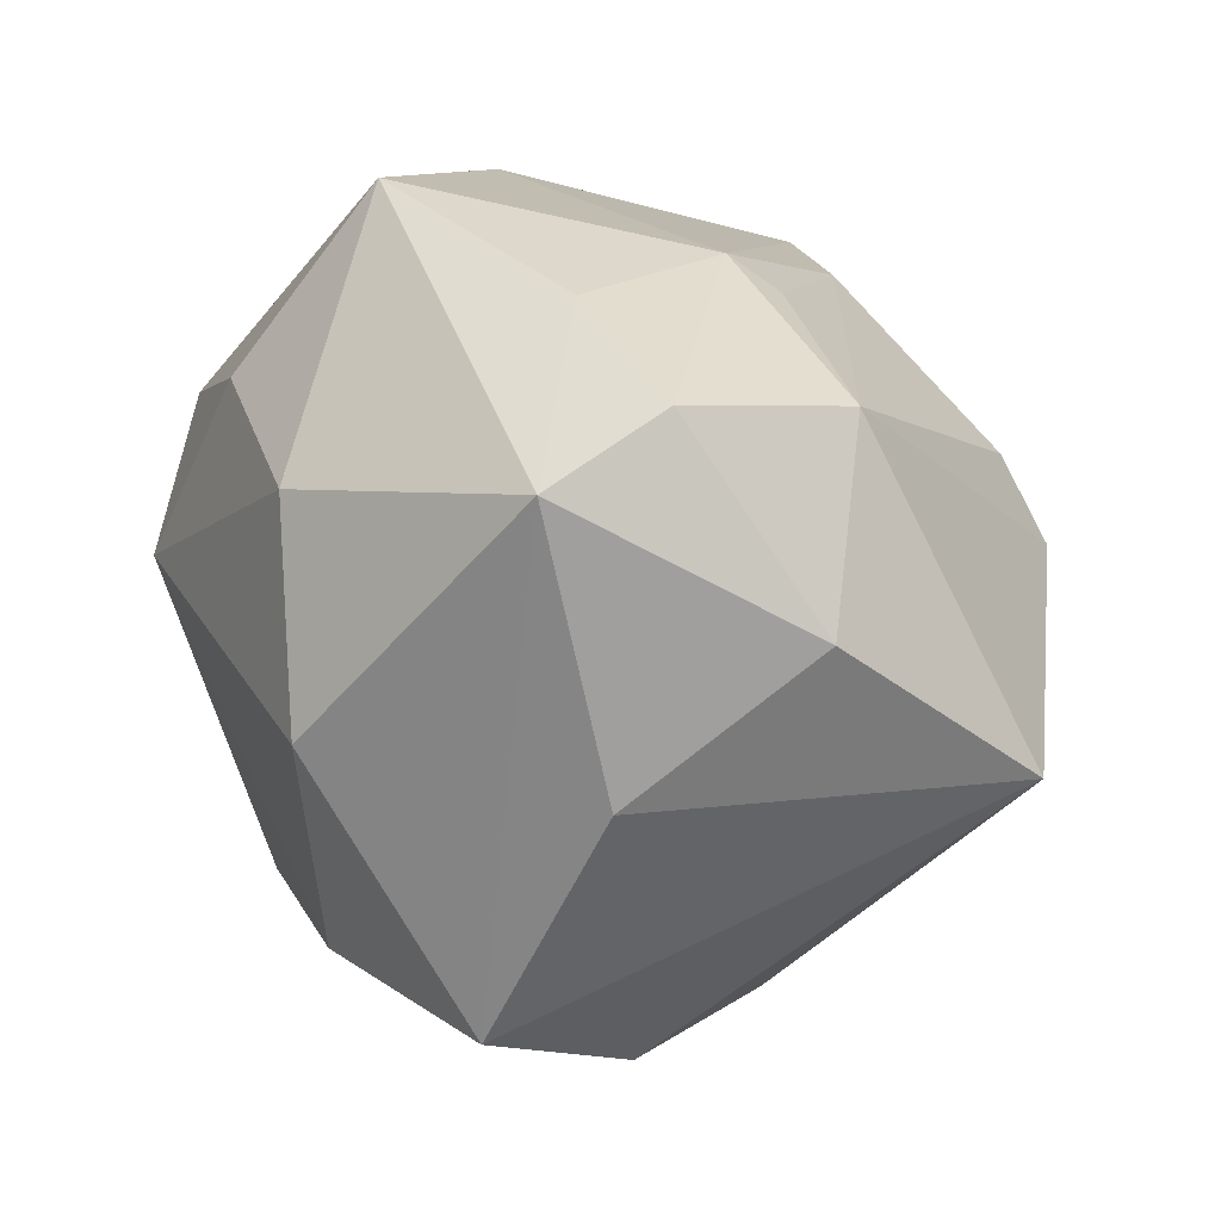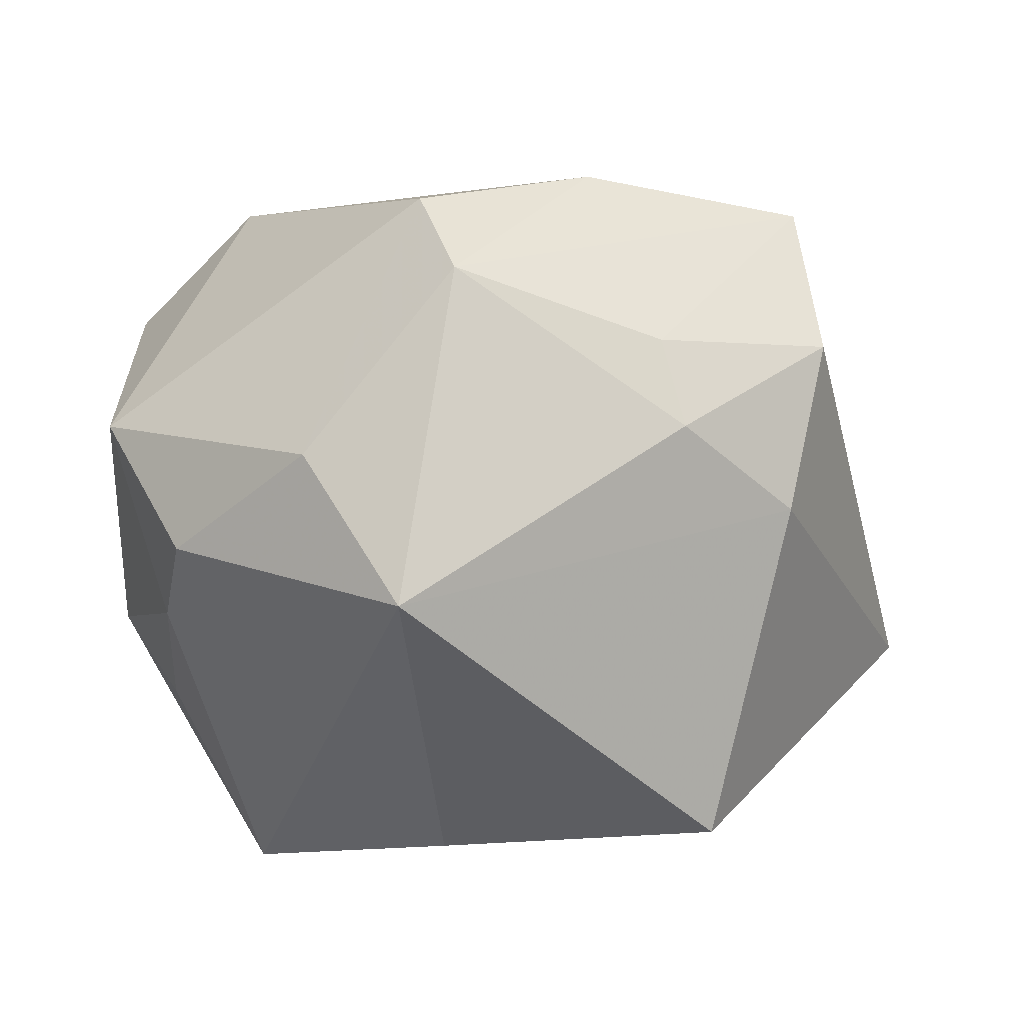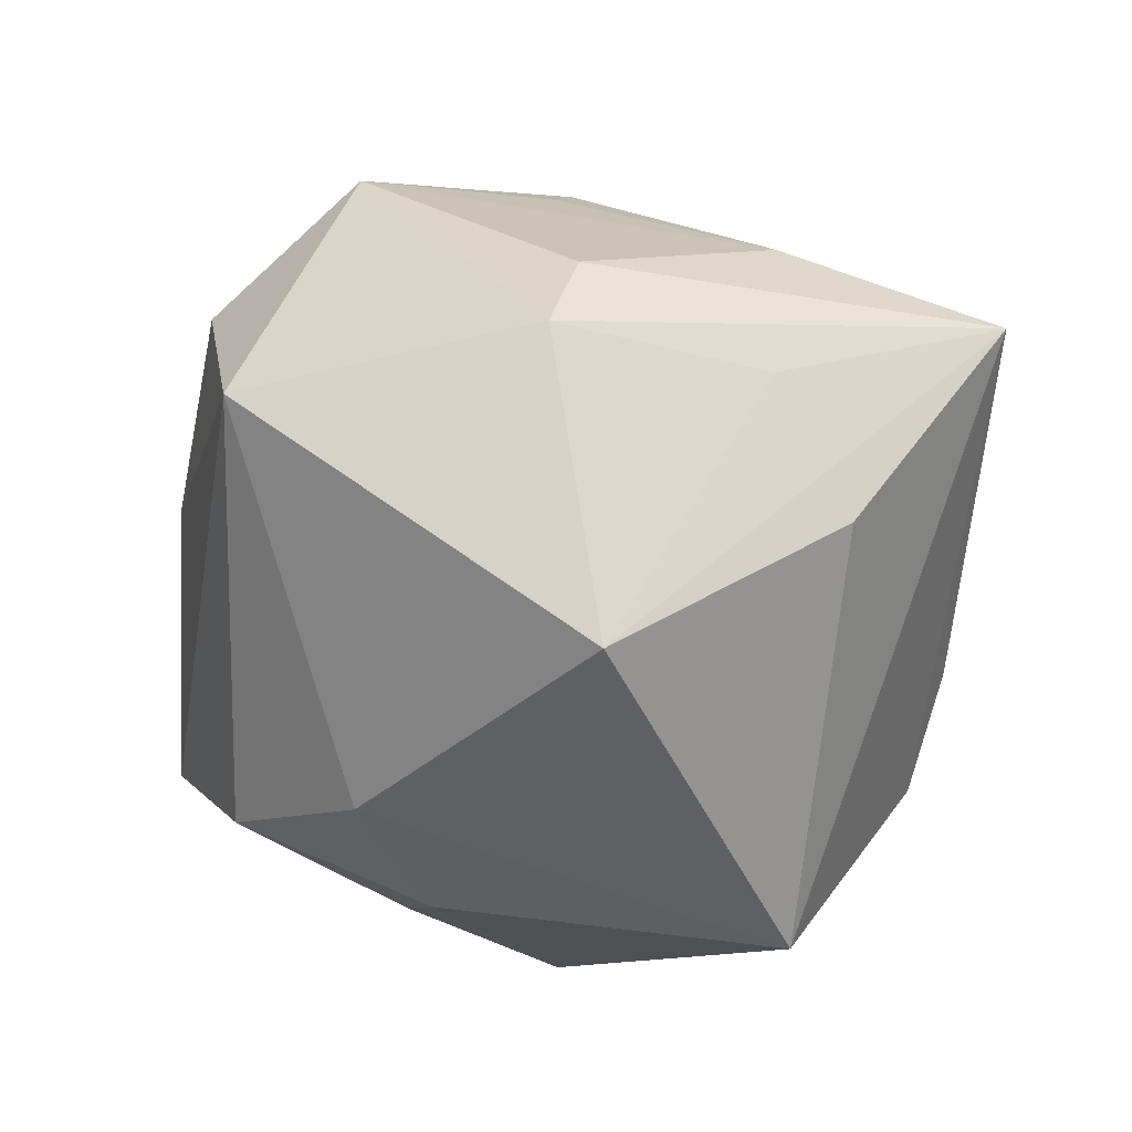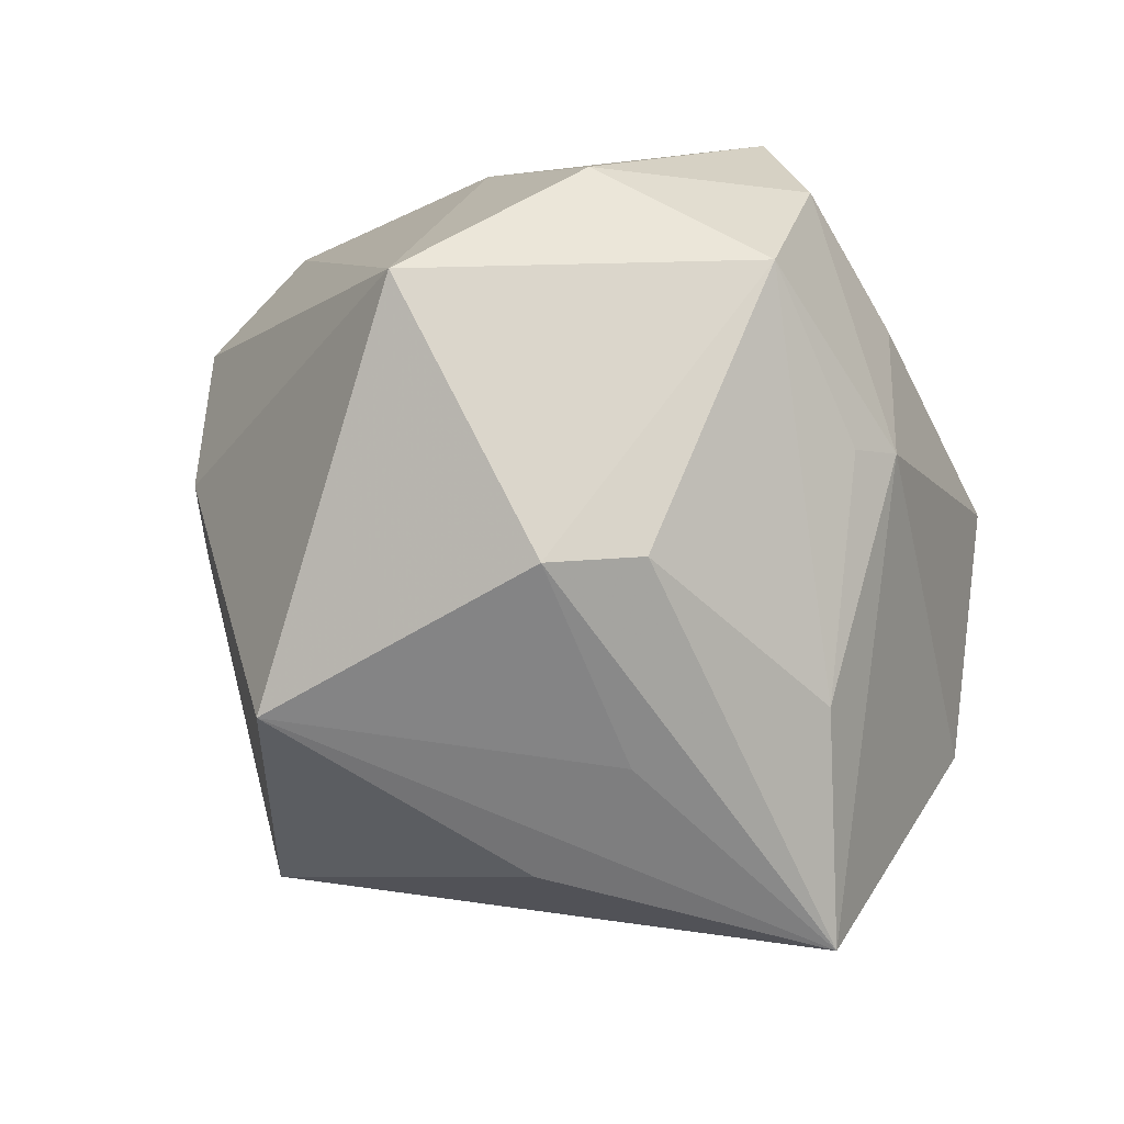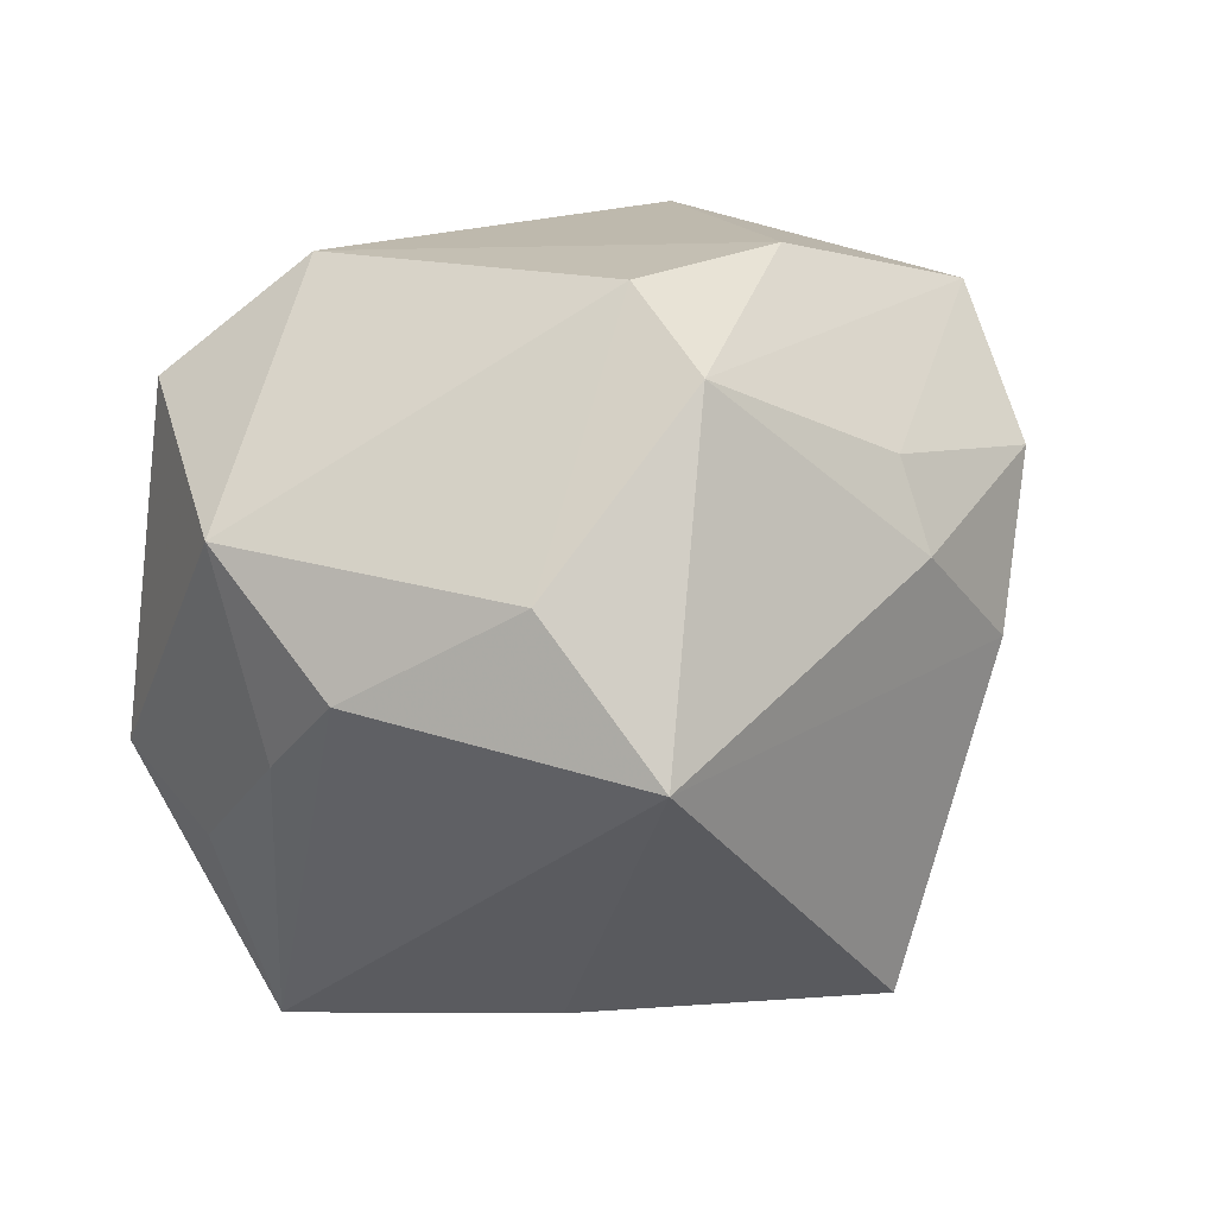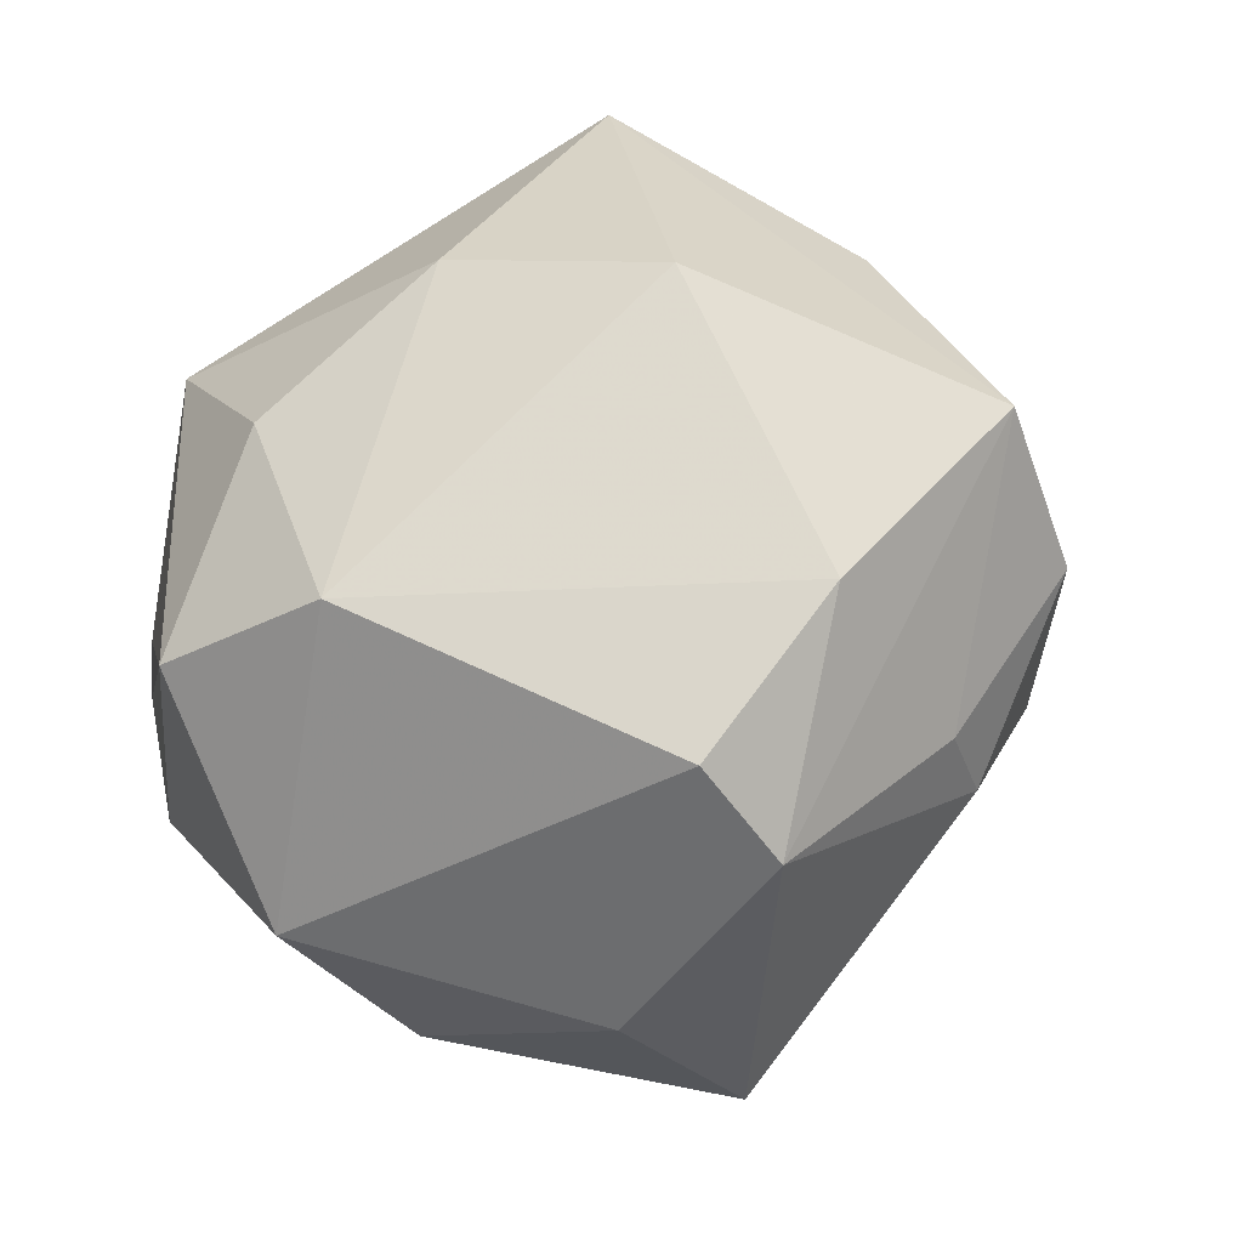
<metadata>
{"format":"obj","ext":"obj","renderer":"f3d","projection":"perspective","resolution":1024,"background":"white","views":[{"elev":33.5,"azim":57.2,"up":"+Y"},{"elev":-4.1,"azim":-9.8,"up":"+Z"},{"elev":-21.6,"azim":149.0,"up":"+Y"},{"elev":-55.4,"azim":113.1,"up":"+Z"},{"elev":4.2,"azim":-30.6,"up":"+Z"},{"elev":59.8,"azim":-38.7,"up":"+Z"}]}
</metadata>
<code>
v 0.02557 0.00688 -0.03773
v -0.01809 -0.04483 -0.01386
v 0.001035 0.006104 -0.0407
v -0.007948 -0.008304 -0.04093
v -0.03914 0.02528 -0.008486
v 0.04362 0.01978 0.002818
v 0.02824 0.03902 0.009991
v -0.01417 -0.03147 0.03176
v -0.01159 -0.04021 0.02273
v -0.04485 0.01485 -0.0133
v 0.006534 0.03901 -0.01057
v 0.02854 0.03467 0.02426
v -0.02746 0.01722 -0.04338
v 0.009718 0.04123 0.008377
v 0.03215 -0.0311 0.01636
v -0.0476 -0.01144 0.007864
v 0.005786 -0.02653 0.03593
v 0.01378 -0.04015 0.006042
v 0.03166 0.03502 -0.007932
v -0.01998 0.0423 0.01247
v 0.0316 -0.02136 0.03318
v 0.03786 0.005389 0.02247
v 0.01093 0.03569 -0.01411
v 0.02047 0.01591 -0.03499
v 0.0134 0.005859 0.04192
v 0.02001 -0.02617 -0.03855
v -0.0003054 0.02409 0.03484
v 0.02742 -0.03372 -0.002421
v -0.02269 0.02362 0.02867
v -0.04021 -0.02233 -0.006841
v 0.05038 0.001289 -0.01719
v -0.03508 0.03165 -0.009961
v -0.03895 0.009104 -0.02265
v -0.02744 -0.0368 0.002564
v -0.03085 0.0006597 0.03531
v -0.04076 -0.01021 -0.01363
v -0.04313 0.01064 0.02316
v 0.01168 -0.03786 0.01574
v -0.005443 0.02542 -0.03276
f 26 1 31
f 3 26 13
f 13 1 3
f 3 1 26
f 6 31 19
f 19 31 1
f 16 10 36
f 13 26 4
f 2 4 26
f 13 4 2
f 13 10 32
f 6 12 22
f 22 12 21
f 22 31 6
f 21 31 22
f 27 12 20
f 24 1 13
f 24 19 1
f 20 12 14
f 7 12 6
f 6 19 7
f 7 14 12
f 33 10 13
f 13 36 33
f 33 36 10
f 28 2 26
f 26 31 28
f 16 36 30
f 30 36 13
f 13 2 30
f 37 10 16
f 16 35 37
f 20 32 37
f 25 27 35
f 21 12 25
f 12 27 25
f 39 24 13
f 19 24 39
f 17 9 21
f 21 25 17
f 17 25 35
f 2 28 18
f 18 9 2
f 2 9 34
f 16 30 34
f 34 30 2
f 5 32 10
f 10 37 5
f 5 37 32
f 35 27 29
f 29 37 35
f 29 27 20
f 20 37 29
f 11 7 19
f 14 7 11
f 20 14 11
f 11 32 20
f 13 32 11
f 11 39 13
f 8 17 35
f 9 17 8
f 8 35 16
f 16 34 8
f 8 34 9
f 15 18 28
f 15 31 21
f 15 28 31
f 19 39 23
f 23 11 19
f 39 11 23
f 9 18 38
f 18 15 38
f 21 9 38
f 38 15 21

</code>
